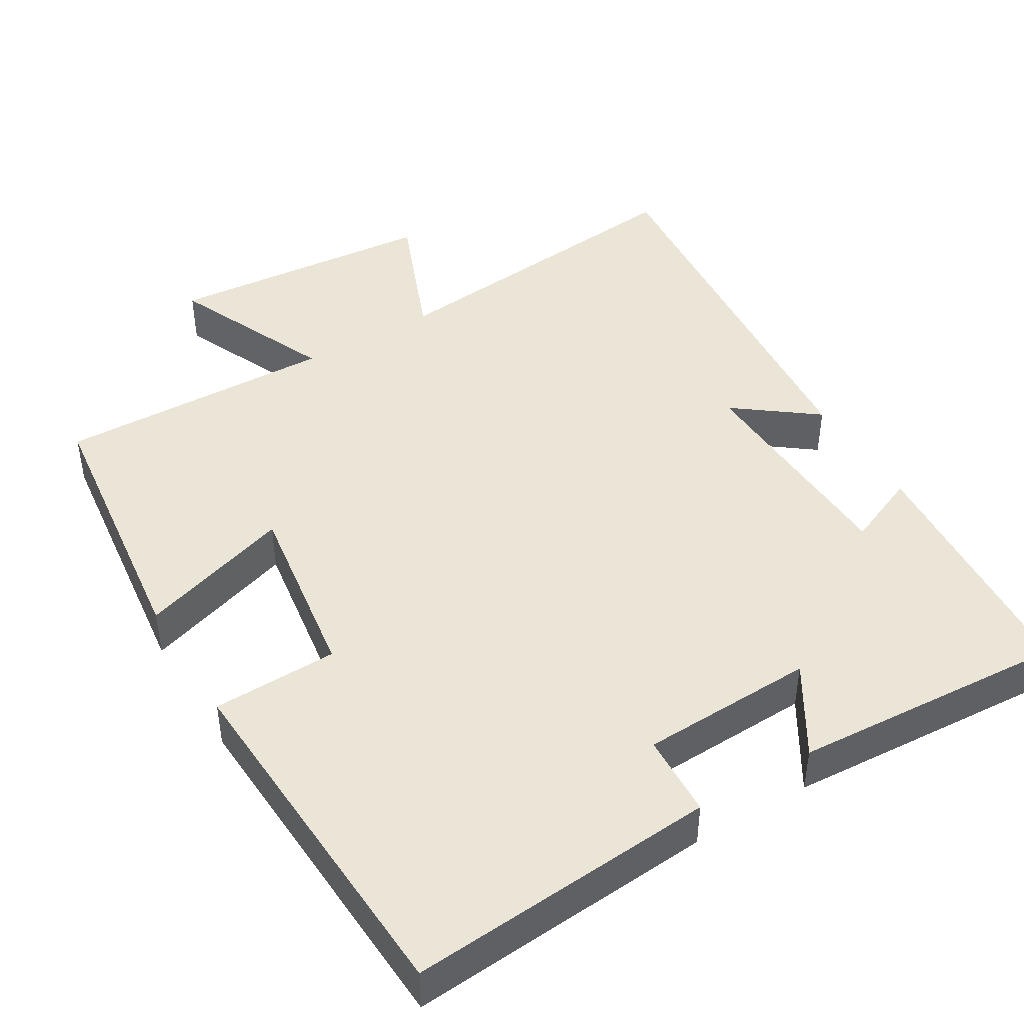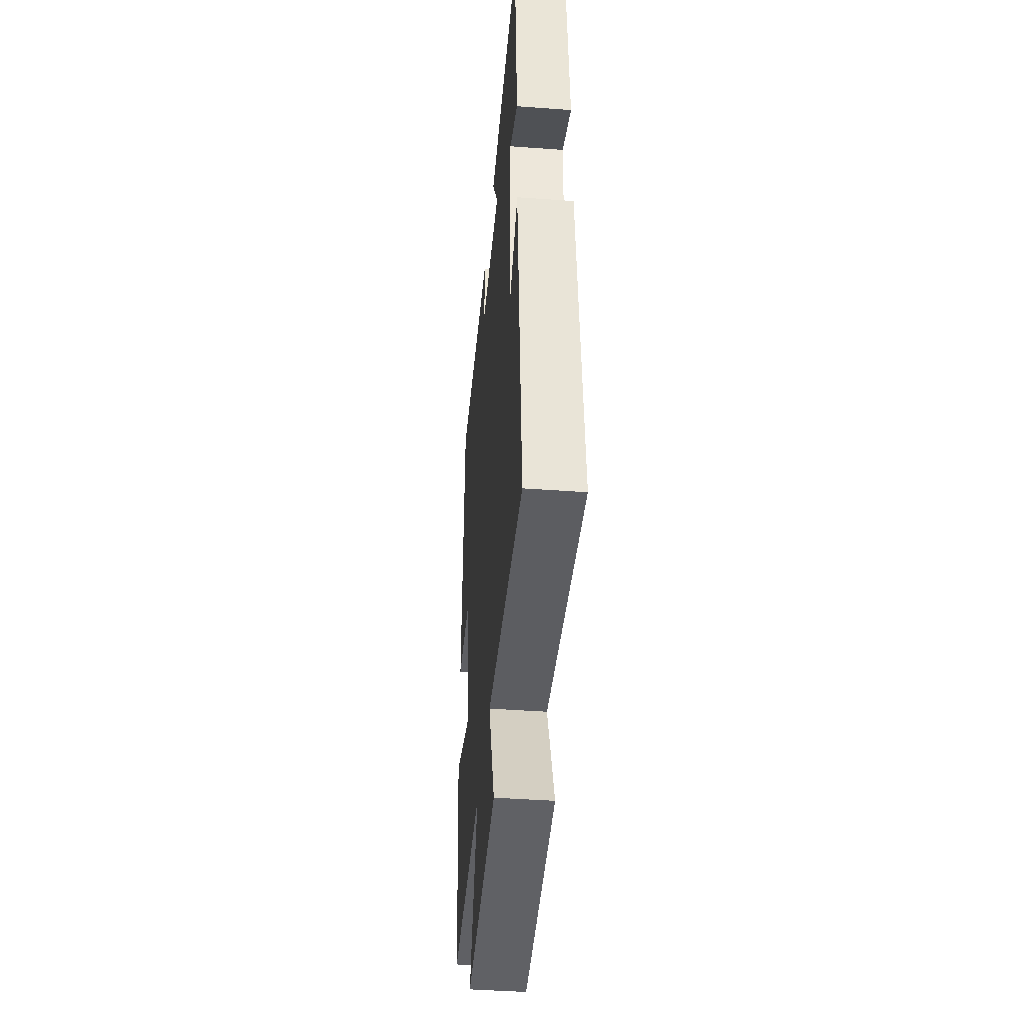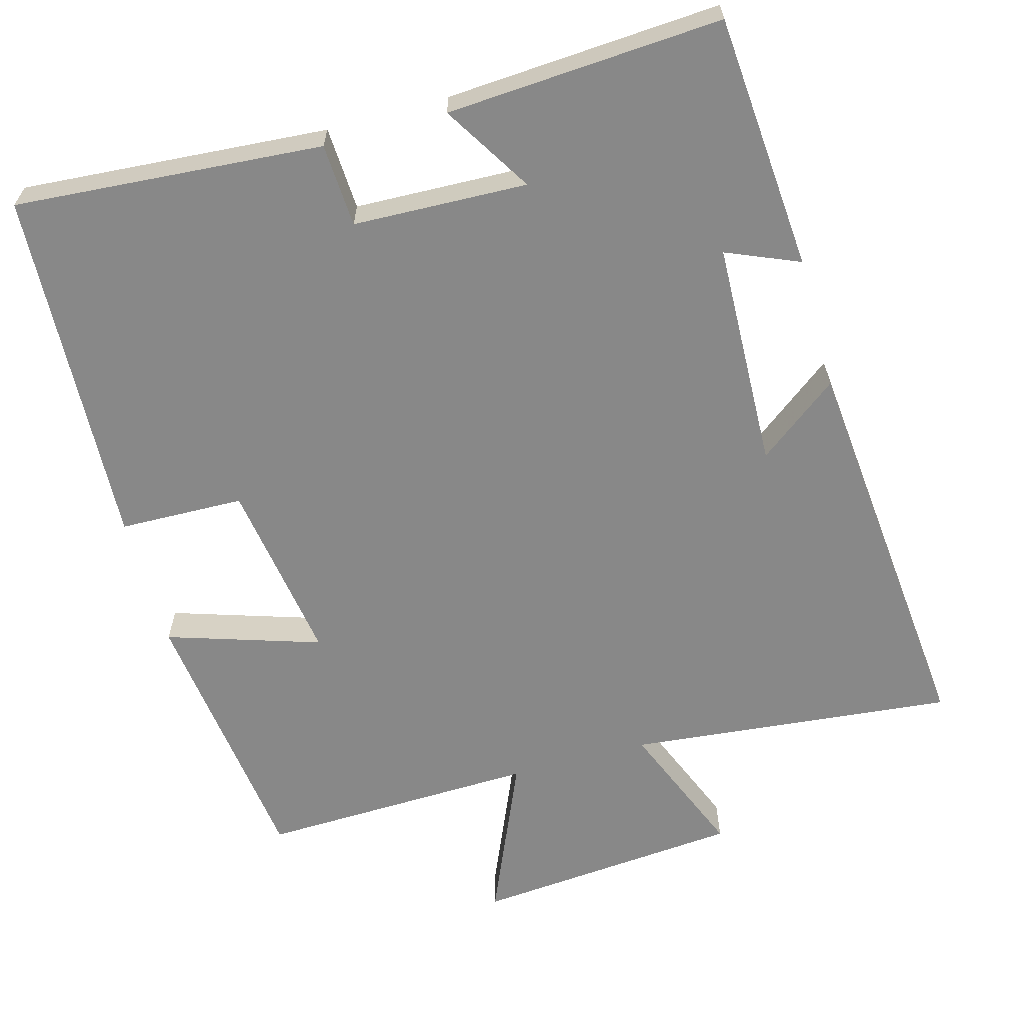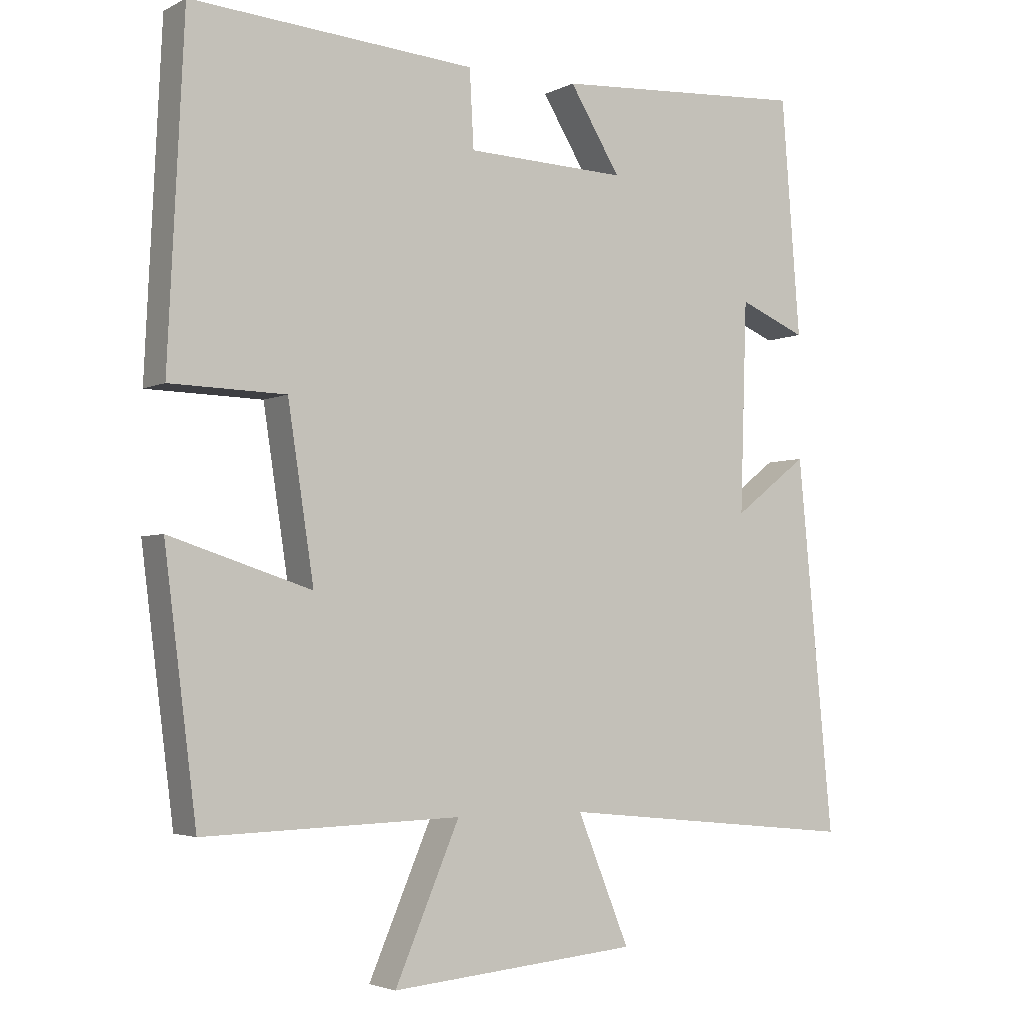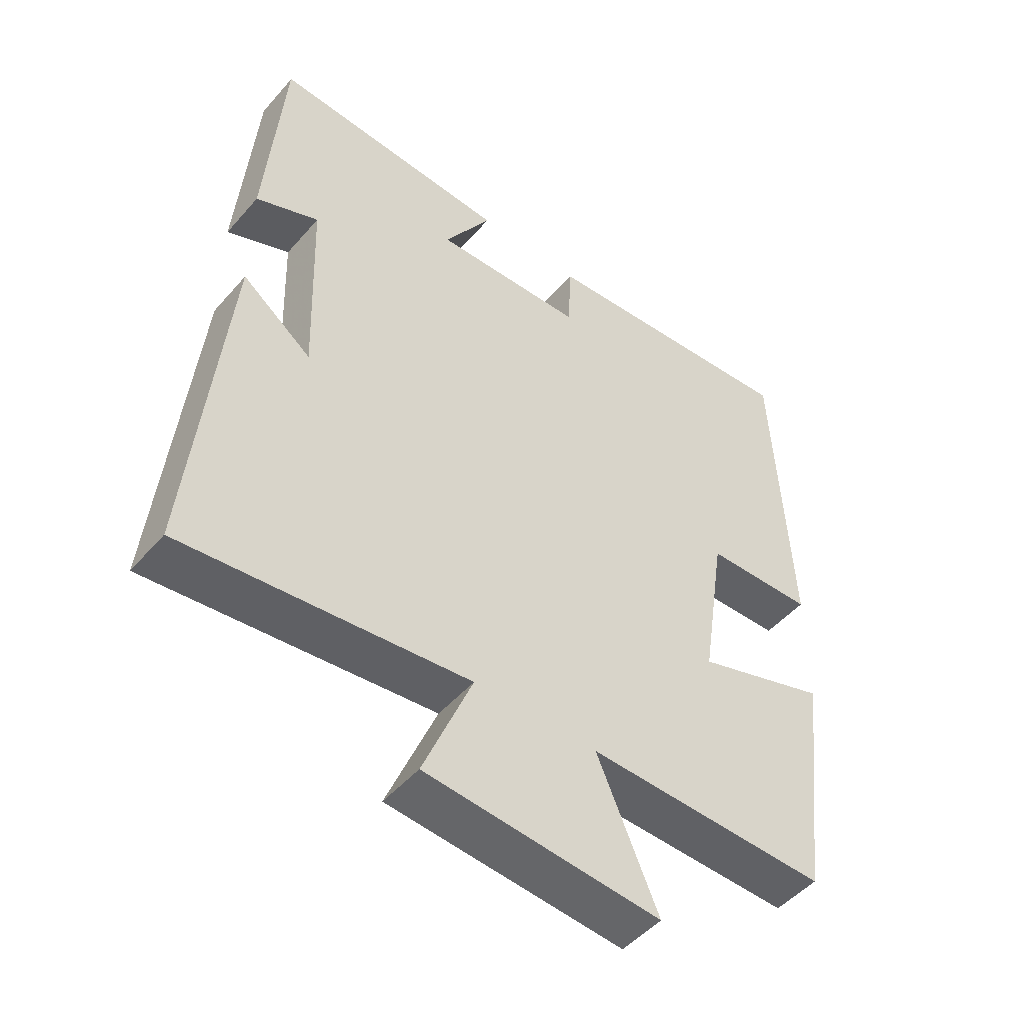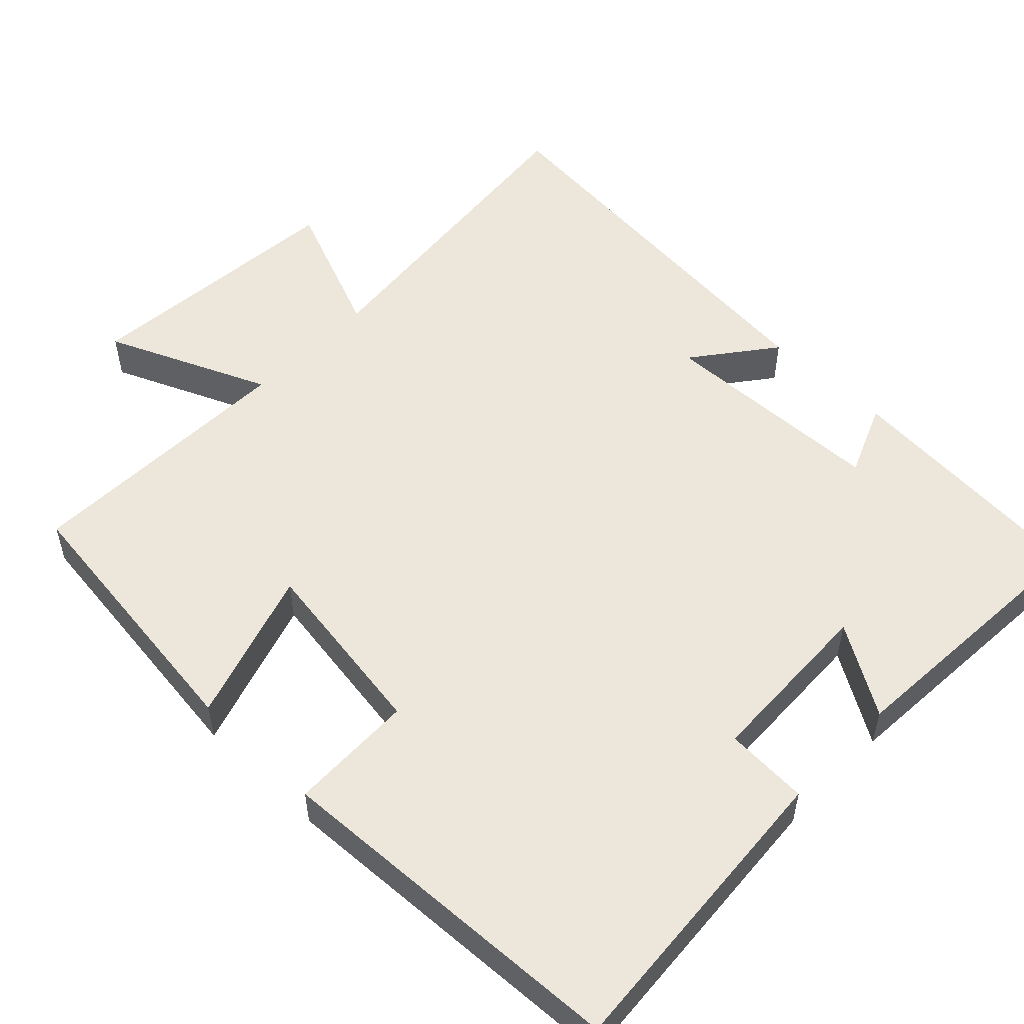
<metadata>
{"format":"obj","ext":"obj","renderer":"f3d","projection":"perspective","resolution":1024,"background":"white","views":[{"elev":44.4,"azim":-31.2,"up":"+Y"},{"elev":-42.6,"azim":85.0,"up":"+Z"},{"elev":-62.9,"azim":15.4,"up":"+Y"},{"elev":-3.6,"azim":-32.2,"up":"+Z"},{"elev":-49.0,"azim":141.0,"up":"+Z"},{"elev":53.2,"azim":-46.1,"up":"+Y"}]}
</metadata>
<code>
v 0.552 0.07 -0.544
v 0.113 0.07 -0.5
v 0.189 0.07 -0.686
v -0.173 0.07 -0.718
v -0.079 0.07 -0.5
v -0.453 0.07 -0.511
v -0.5 0.07 -0.14
v -0.294 0.07 -0.206
v -0.332 0.07 0.042
v -0.5 0.07 0.046
v -0.477 0.07 0.531
v -0.063 0.07 0.5
v -0.057 0.07 0.388
v 0.177 0.07 0.38
v 0.103 0.07 0.5
v 0.473 0.07 0.524
v 0.5 0.07 0.18
v 0.402 0.07 0.221
v 0.392 0.07 -0.085
v 0.5 0.07 -0.002
v 0.552 0 -0.544
v 0.113 0 -0.5
v 0.189 0 -0.686
v -0.173 0 -0.718
v -0.079 0 -0.5
v -0.453 0 -0.511
v -0.5 0 -0.14
v -0.294 0 -0.206
v -0.332 0 0.042
v -0.5 0 0.046
v -0.477 0 0.531
v -0.063 0 0.5
v -0.057 0 0.388
v 0.177 0 0.38
v 0.103 0 0.5
v 0.473 0 0.524
v 0.5 0 0.18
v 0.402 0 0.221
v 0.392 0 -0.085
v 0.5 0 -0.002
f 19 20 1 2
f 18 19 2
f 15 16 17 18
f 14 15 18
f 13 14 18 2
f 10 11 12 13
f 9 10 13
f 8 9 13 2
f 5 6 7 8
f 5 8 2 3
f 3 4 5
f 22 21 40 39
f 22 39 38
f 38 37 36 35
f 38 35 34
f 22 38 34 33
f 33 32 31 30
f 33 30 29
f 22 33 29 28
f 28 27 26 25
f 23 22 28 25
f 25 24 23
f 1 21 22 2
f 2 22 23 3
f 3 23 24 4
f 4 24 25 5
f 5 25 26 6
f 6 26 27 7
f 7 27 28 8
f 8 28 29 9
f 9 29 30 10
f 10 30 31 11
f 11 31 32 12
f 12 32 33 13
f 13 33 34 14
f 14 34 35 15
f 15 35 36 16
f 16 36 37 17
f 17 37 38 18
f 18 38 39 19
f 19 39 40 20
f 20 40 21 1

</code>
